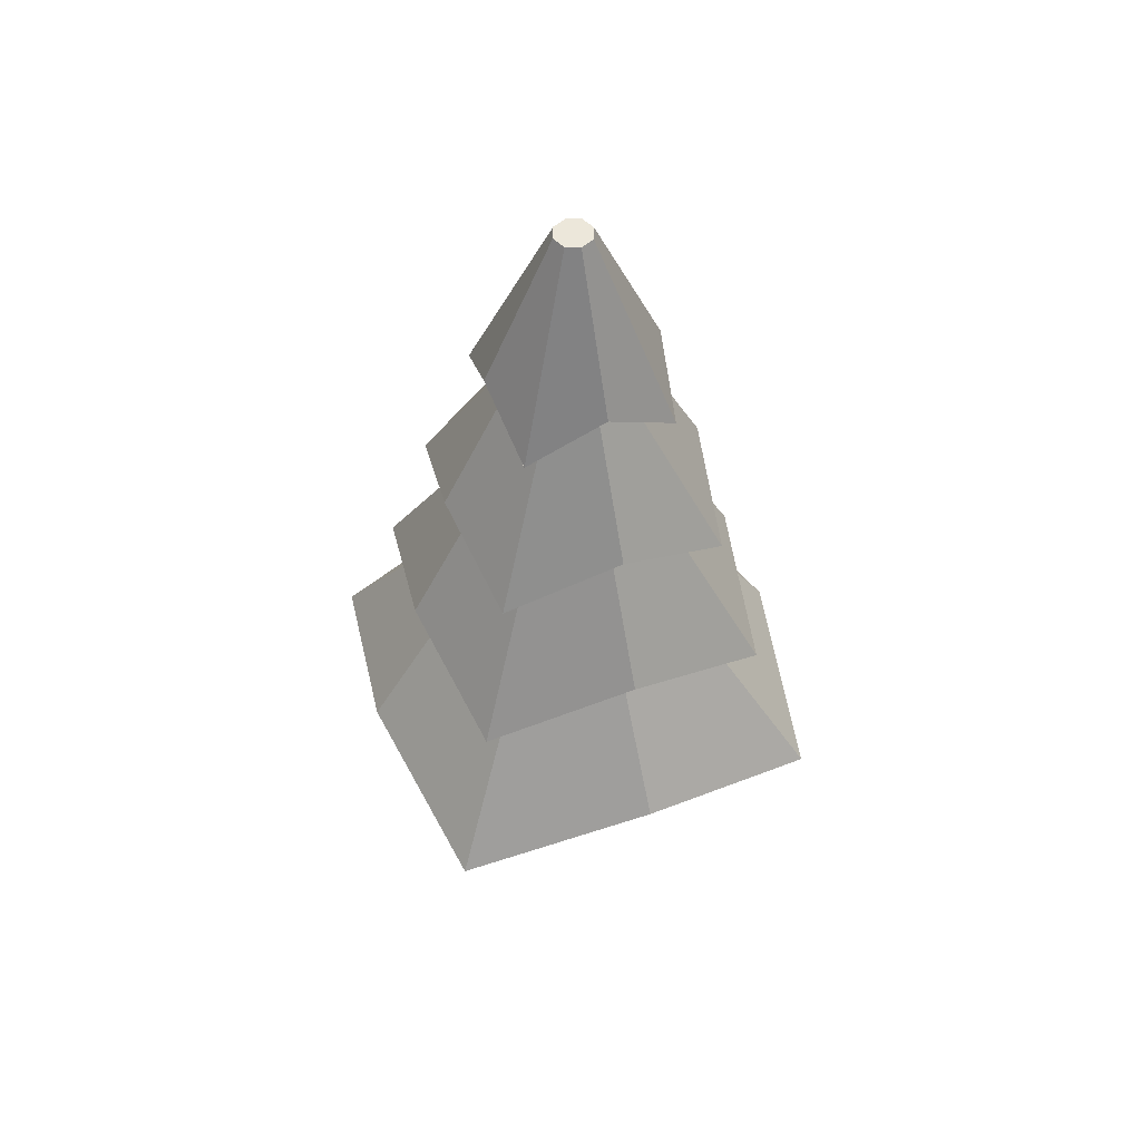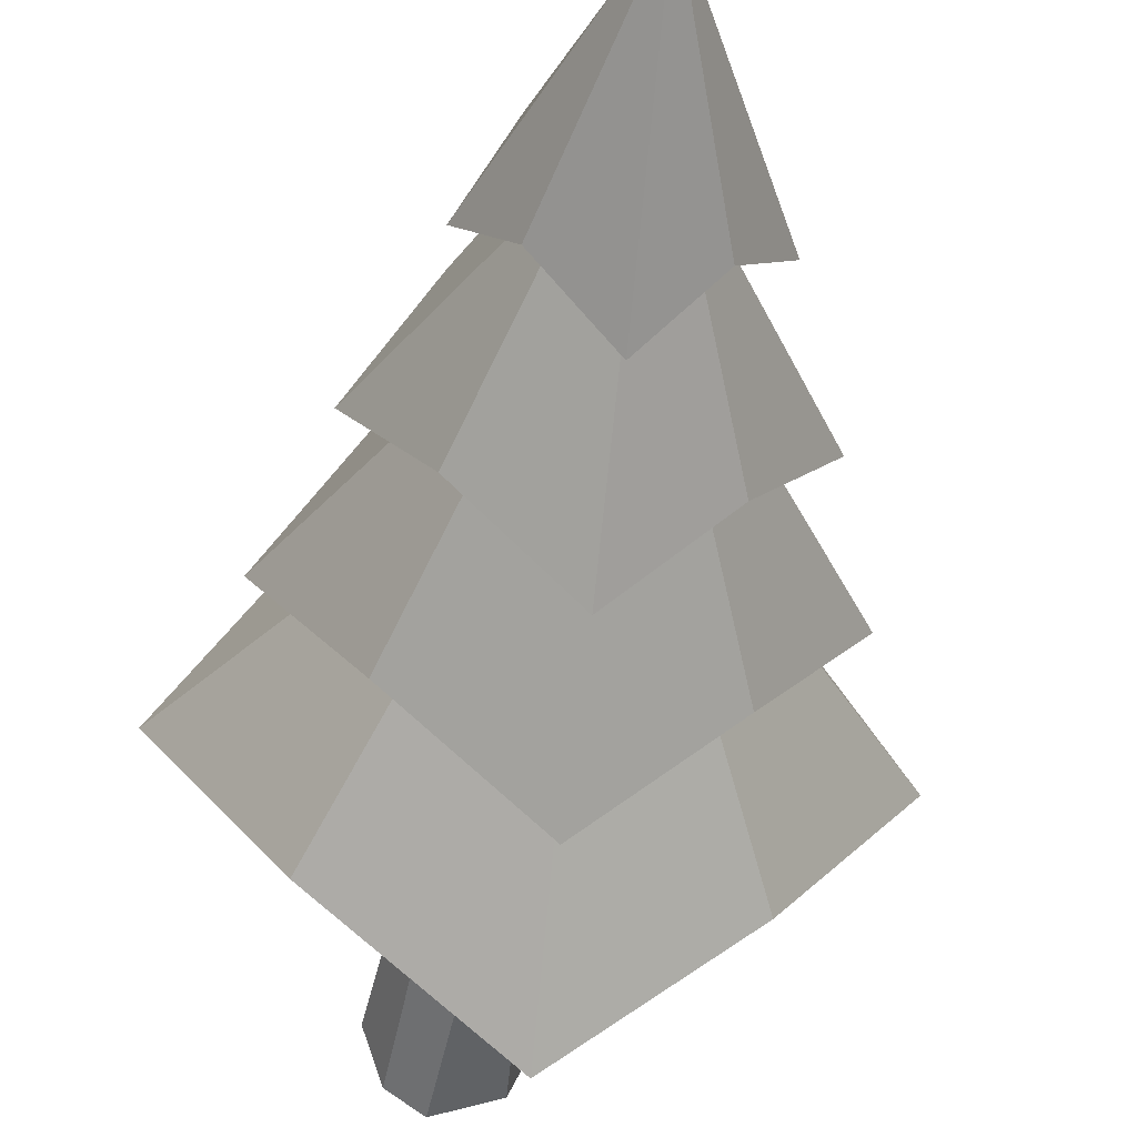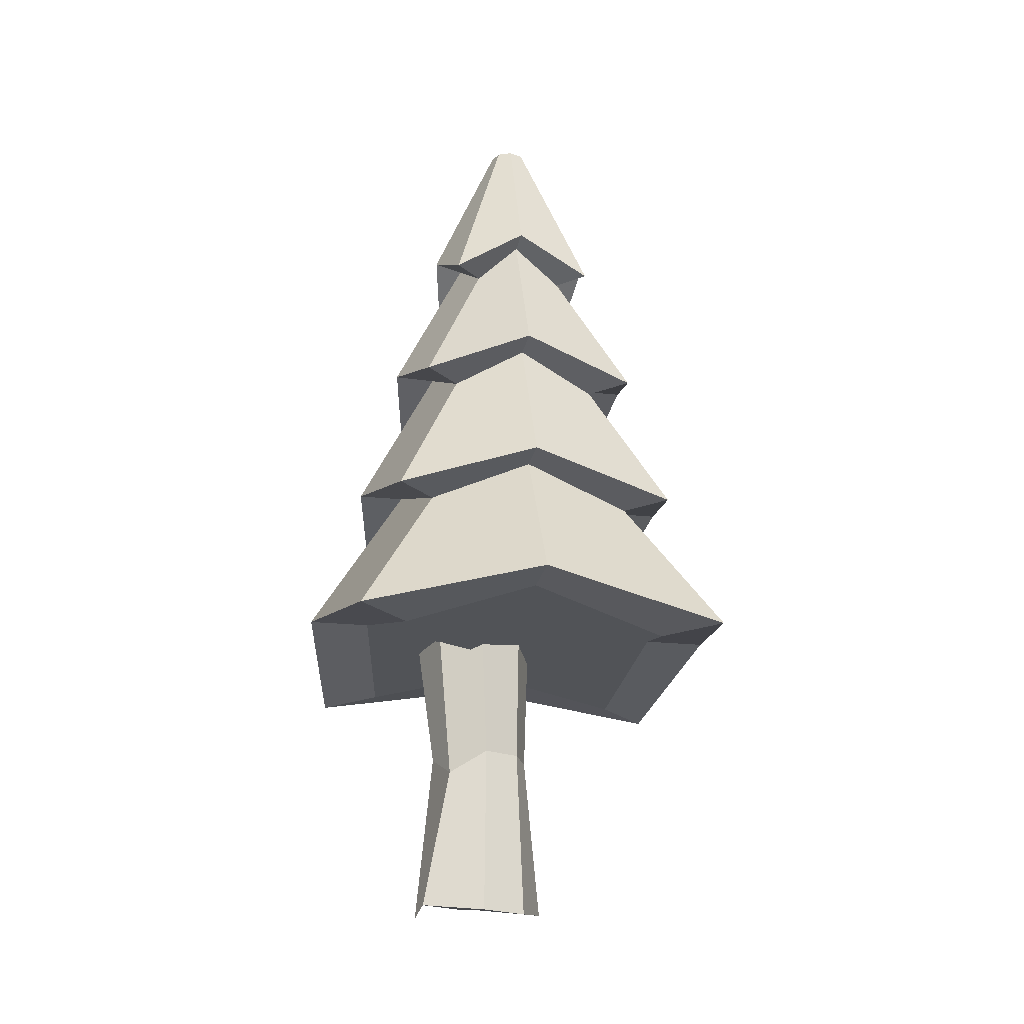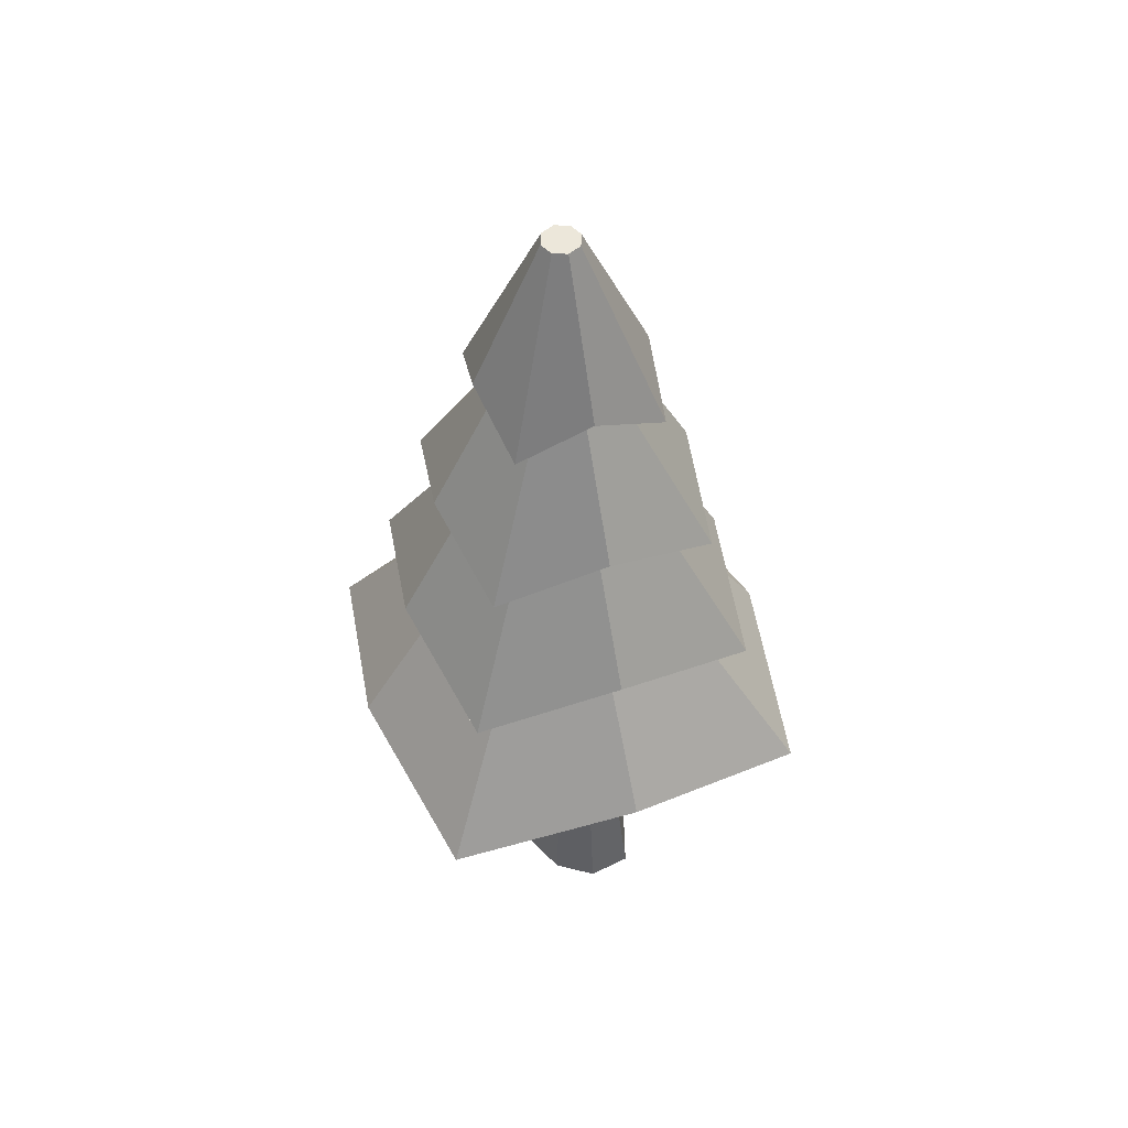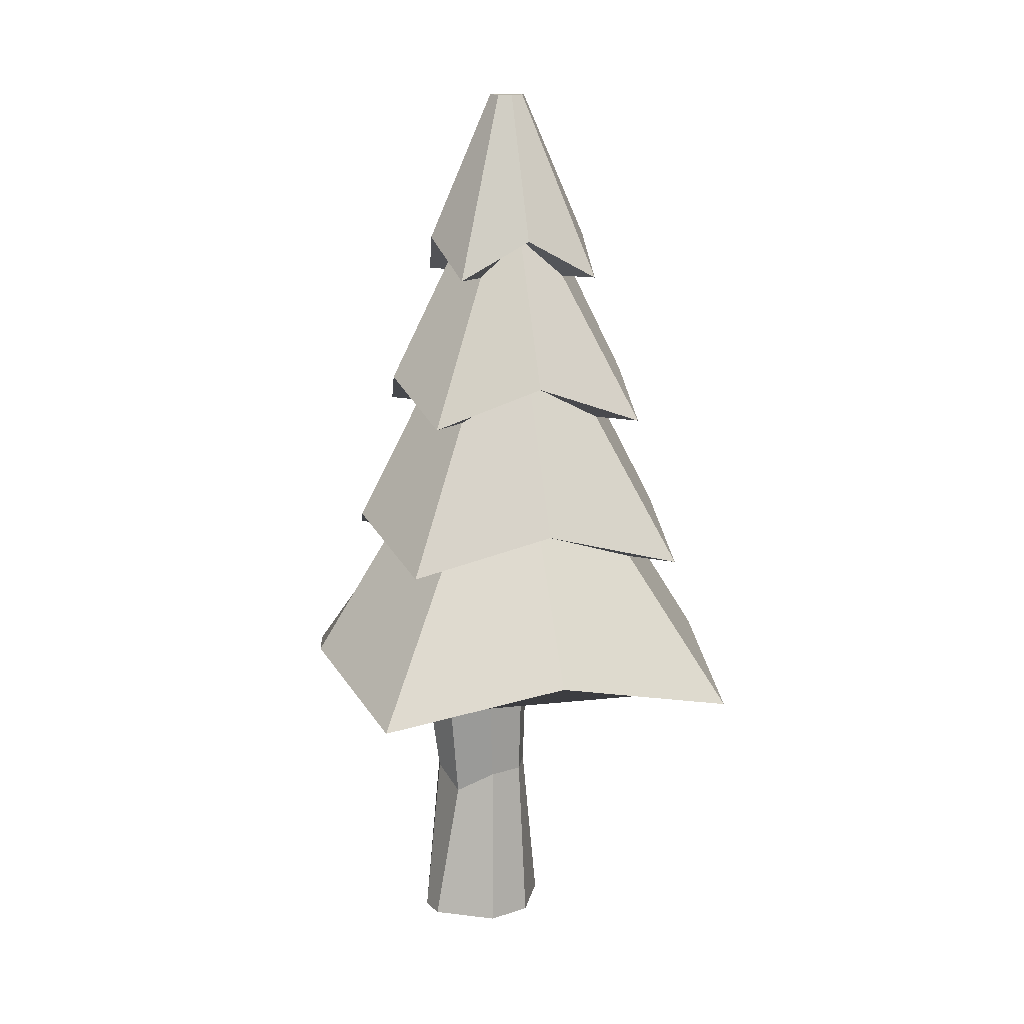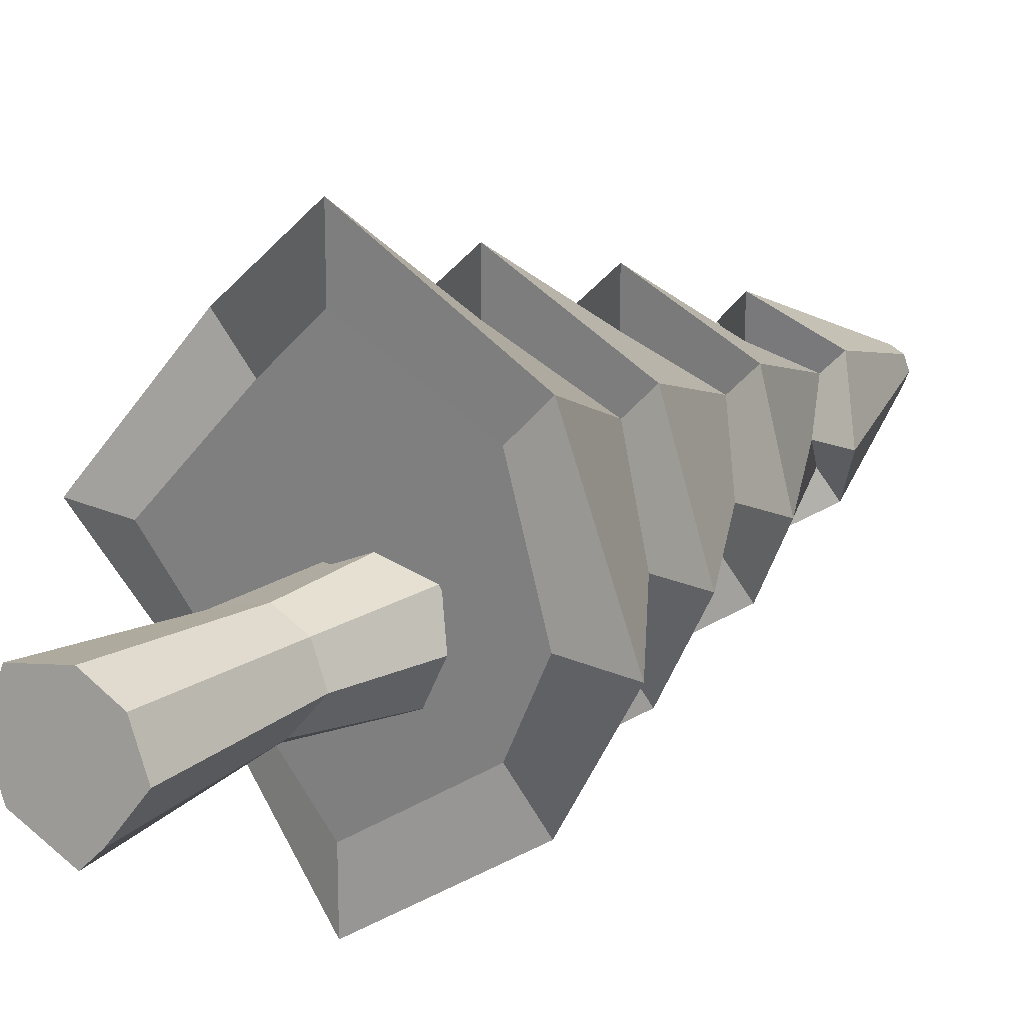
<metadata>
{"format":"obj","ext":"obj","renderer":"f3d","projection":"perspective","resolution":1024,"background":"white","views":[{"elev":52.1,"azim":-66.2,"up":"+Y"},{"elev":-45.3,"azim":172.7,"up":"+Z"},{"elev":-22.2,"azim":-145.3,"up":"+Y"},{"elev":52.1,"azim":114.7,"up":"+Y"},{"elev":12.6,"azim":-150.4,"up":"+Y"},{"elev":19.7,"azim":40.5,"up":"+Z"}]}
</metadata>
<code>
o Cylinder
v -0.04441 -0.2393 -2.987
v 0.02361 6.843 -1.108
v 1.218 0.2064 -2.118
v 0.1701 6.843 -1.048
v 2.042 -0.2393 -0.9013
v 0.2308 6.843 -0.9013
v 1.218 0.2064 0.3149
v 0.1701 6.843 -0.7548
v -0.04441 -0.2393 1.185
v 0.02361 6.843 -0.6942
v -1.215 0.2064 0.3149
v -0.1229 6.843 -0.7548
v -2.13 -0.2393 -0.9013
v -0.1836 6.843 -0.9013
v -1.215 0.2064 -2.118
v -0.1229 6.843 -1.048
v -0.03096 3.079 -2.07
v 0.6939 3.525 -1.583
v 1.138 3.079 -0.9013
v 0.6939 3.525 -0.22
v -0.03096 3.079 0.2673
v -0.6688 3.525 -0.22
v -1.2 3.079 -0.9013
v -0.6688 3.525 -1.583
v 0.9558 1.866 -1.85
v 1.59 1.42 -0.9013
v 0.9558 1.866 0.04746
v -0.03769 1.42 0.726
v -0.9418 1.866 0.04746
v -1.665 1.42 -0.9013
v -0.9418 1.866 -1.85
v -0.03769 1.42 -2.529
v -0.02424 4.738 -1.611
v 0.432 5.184 -1.315
v 0.6857 4.738 -0.9013
v 0.432 5.184 -0.4874
v -0.02424 4.738 -0.1914
v -0.3959 5.184 -0.4874
v -0.7342 4.738 -0.9013
v -0.3959 5.184 -1.315
v -0.02424 4.738 -2.042
v 0.6832 5.184 -1.566
v 1.117 4.738 -0.9013
v 0.6832 5.184 -0.2362
v -0.02424 4.738 0.2395
v -0.6471 5.184 -0.2362
v -1.165 4.738 -0.9013
v -0.6471 5.184 -1.566
v 1.019 3.525 -1.908
v 1.696 3.079 -0.9013
v 1.019 3.525 0.1054
v -0.03096 3.079 0.8253
v -0.9942 3.525 0.1054
v -1.758 3.079 -0.9013
v -0.9942 3.525 -1.908
v -0.03096 3.079 -2.628
v -0.03769 1.42 -3.131
v 1.307 1.866 -2.201
v 2.192 1.42 -0.9013
v 1.307 1.866 0.3986
v -0.03769 1.42 1.328
v -1.293 1.866 0.3986
v -2.267 1.42 -0.9013
v -1.293 1.866 -2.201
v 1.691 0.2064 -2.591
v 2.853 -0.2393 -0.9013
v 1.691 0.2064 0.7882
v -0.04441 -0.2393 1.996
v -1.688 0.2064 0.7882
v -2.942 -0.2393 -0.9013
v -1.688 0.2064 -2.591
v -0.04441 -0.2393 -3.799
v -0.04441 -0.2393 -3.799
v 1.691 0.2064 -2.591
v 2.853 -0.2393 -0.9013
v 1.691 0.2064 0.7882
v -0.04441 -0.2393 1.996
v -1.688 0.2064 0.7882
v -2.942 -0.2393 -0.9013
v -1.688 0.2064 -2.591
v -0.03769 1.42 -3.131
v 1.307 1.866 -2.201
v 2.192 1.42 -0.9013
v 1.307 1.866 0.3986
v -0.03769 1.42 1.328
v -1.293 1.866 0.3986
v -2.267 1.42 -0.9013
v -1.293 1.866 -2.201
v -0.04441 -0.2393 -3.799
v 1.691 0.2064 -2.591
v 2.853 -0.2393 -0.9013
v 1.691 0.2064 0.7882
v -0.04441 -0.2393 1.996
v -1.688 0.2064 0.7882
v -2.942 -0.2393 -0.9013
v -1.688 0.2064 -2.591
v -0.04441 -0.2393 -3.799
v 1.691 0.2064 -2.591
v 2.853 -0.2393 -0.9013
v 1.691 0.2064 0.7882
v -0.04441 -0.2393 1.996
v -1.688 0.2064 0.7882
v -2.942 -0.2393 -0.9013
v -1.688 0.2064 -2.591
v 0.4217 -3.208 -1.977
v 0.2826 0.2073 -1.955
v 0.7626 -3.277 -1.676
v 0.7664 0.2073 -1.755
v 0.9669 -3.03 -1.271
v 0.9669 0.2073 -1.271
v 0.7664 -3.03 -0.7871
v 0.7664 0.2073 -0.7871
v 0.2826 -3.03 -0.5866
v 0.2826 0.2073 -0.5866
v -0.2529 -3.193 -0.6606
v -0.2013 0.2073 -0.7871
v -0.4055 -3.277 -1.192
v -0.4017 0.2073 -1.271
v -0.2051 -3.277 -1.676
v -0.2013 0.2073 -1.755
v 0.2697 -1.649 -1.707
v 0.6347 -1.422 -1.548
v 0.7976 -1.175 -1.242
v 0.6385 -1.175 -0.8585
v 0.2546 -1.175 -0.6995
v -0.1331 -1.422 -0.7798
v -0.2921 -1.422 -1.164
v -0.1331 -1.422 -1.548
v -0.1996 -0.6261 -1.576
v 3.138 -2.691 -2.427
f 41 2 4 42
f 42 4 6 43
f 43 6 8 44
f 44 8 10 45
f 45 10 12 46
f 46 12 14 47
f 4 2 16 14 12 10 8 6
f 47 14 16 48
f 48 16 2 41
f 1 3 5 7 9 11 13 15
f 88 24 17 81
f 87 23 24 88
f 86 22 23 87
f 85 21 22 86
f 84 20 21 85
f 83 19 20 84
f 82 18 19 83
f 81 17 18 82
f 97 32 25 98
f 98 25 26 99
f 99 26 27 100
f 100 27 28 101
f 101 28 29 102
f 102 29 30 103
f 103 30 31 104
f 104 31 32 97
f 55 40 33 56
f 54 39 40 55
f 53 38 39 54
f 52 37 38 53
f 51 36 37 52
f 50 35 36 51
f 49 34 35 50
f 56 33 34 49
f 40 48 41 33
f 39 47 48 40
f 38 46 47 39
f 37 45 46 38
f 36 44 45 37
f 35 43 44 36
f 34 42 43 35
f 33 41 42 34
f 17 56 49 18
f 18 49 50 19
f 19 50 51 20
f 20 51 52 21
f 21 52 53 22
f 22 53 54 23
f 23 54 55 24
f 24 55 56 17
f 32 57 58 25
f 25 58 59 26
f 26 59 60 27
f 27 60 61 28
f 28 61 62 29
f 29 62 63 30
f 30 63 64 31
f 31 64 57 32
f 15 71 72 1
f 13 70 71 15
f 11 69 70 13
f 9 68 69 11
f 7 67 68 9
f 5 66 67 7
f 3 65 66 5
f 1 72 65 3
f 71 80 73 72
f 70 79 80 71
f 69 78 79 70
f 68 77 78 69
f 67 76 77 68
f 66 75 76 67
f 65 74 75 66
f 72 73 74 65
f 57 81 82 58
f 58 82 83 59
f 59 83 84 60
f 60 84 85 61
f 61 85 86 62
f 62 86 87 63
f 63 87 88 64
f 64 88 81 57
f 80 96 89 73
f 79 95 96 80
f 78 94 95 79
f 77 93 94 78
f 76 92 93 77
f 75 91 92 76
f 74 90 91 75
f 73 89 90 74
f 96 104 97 89
f 95 103 104 96
f 94 102 103 95
f 93 101 102 94
f 92 100 101 93
f 91 99 100 92
f 90 98 99 91
f 89 97 98 90
f 121 106 108 122
f 122 108 110 123
f 123 110 112 124
f 124 112 114 125
f 125 114 116 126
f 126 116 118 127
f 108 106 120 118 116 114 112 110
f 127 118 120 128
f 128 120 106 121
f 105 107 109 111 113 115 117 119
f 119 128 121 105
f 117 127 128 119
f 115 126 127 117
f 113 125 126 115
f 111 124 125 113
f 109 123 124 111
f 107 122 123 109
f 105 121 122 107

</code>
